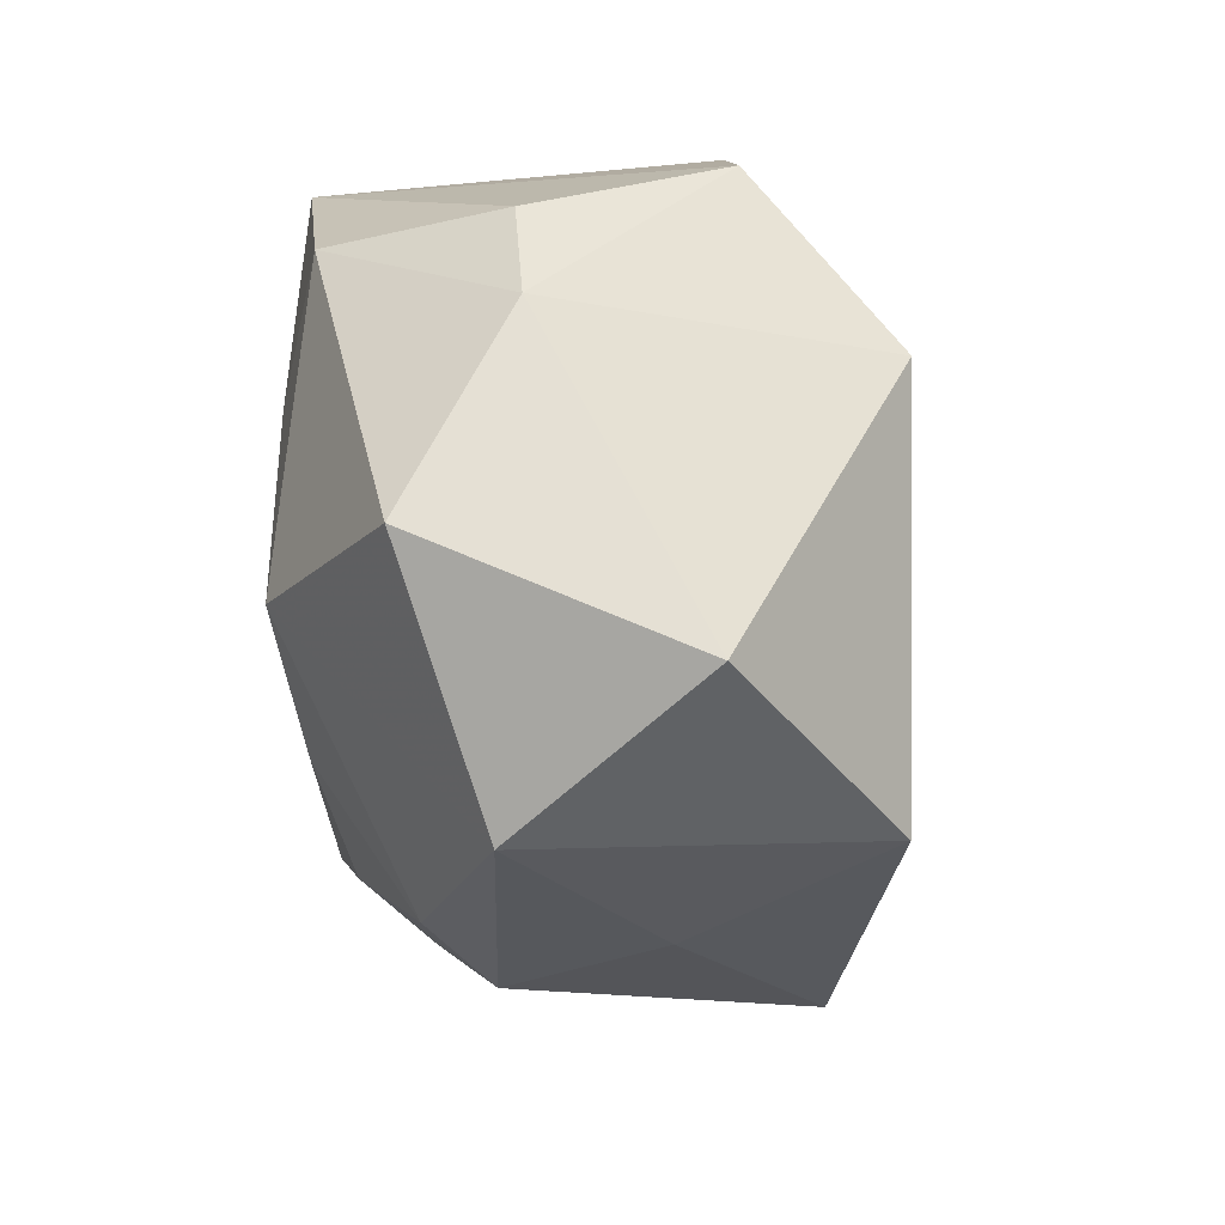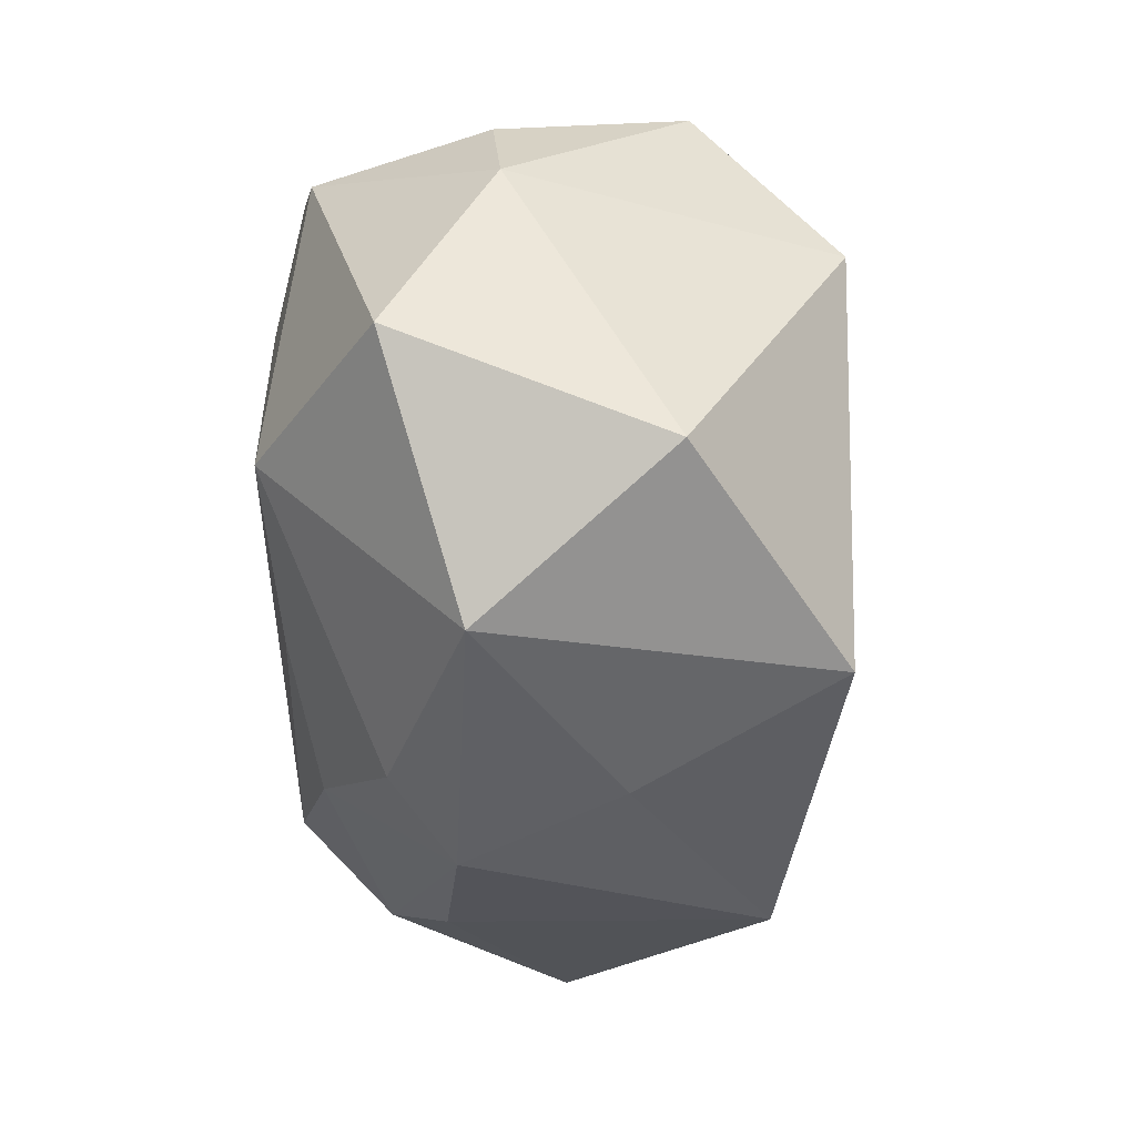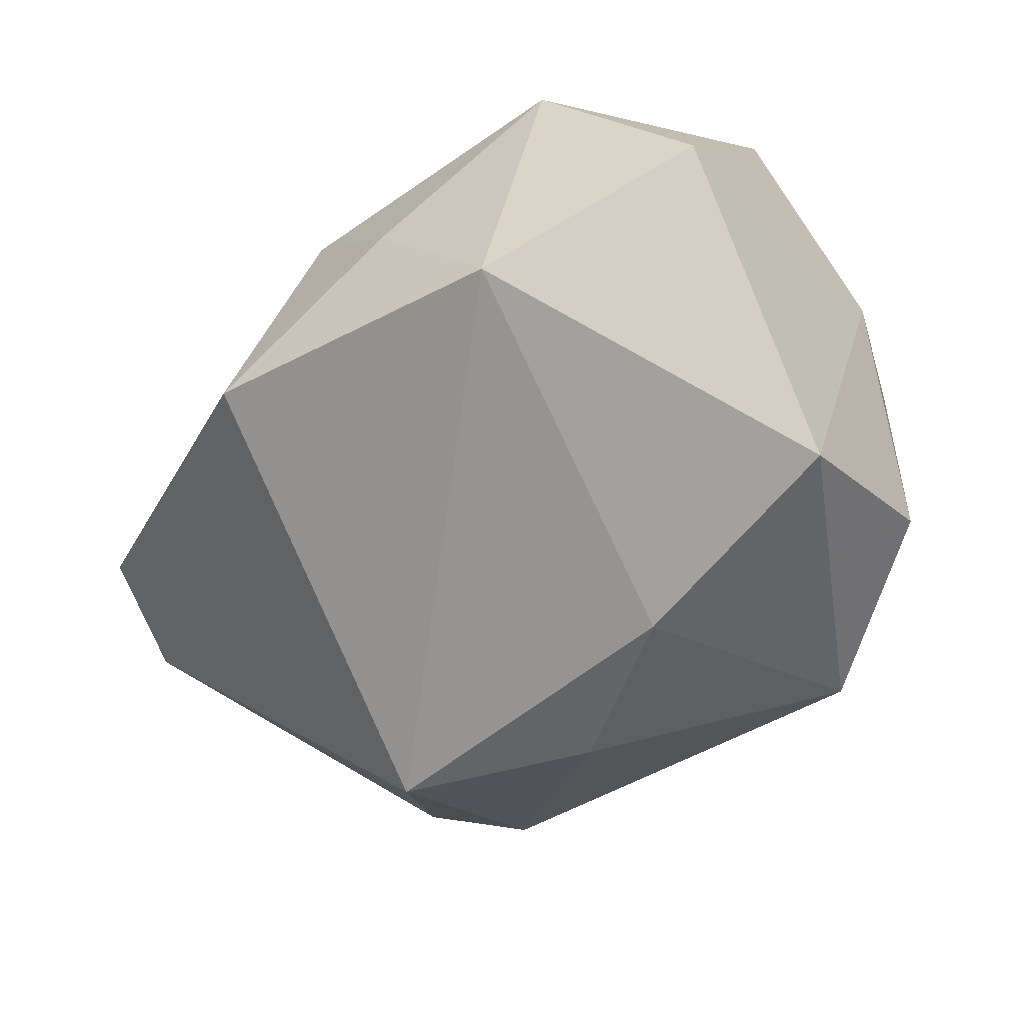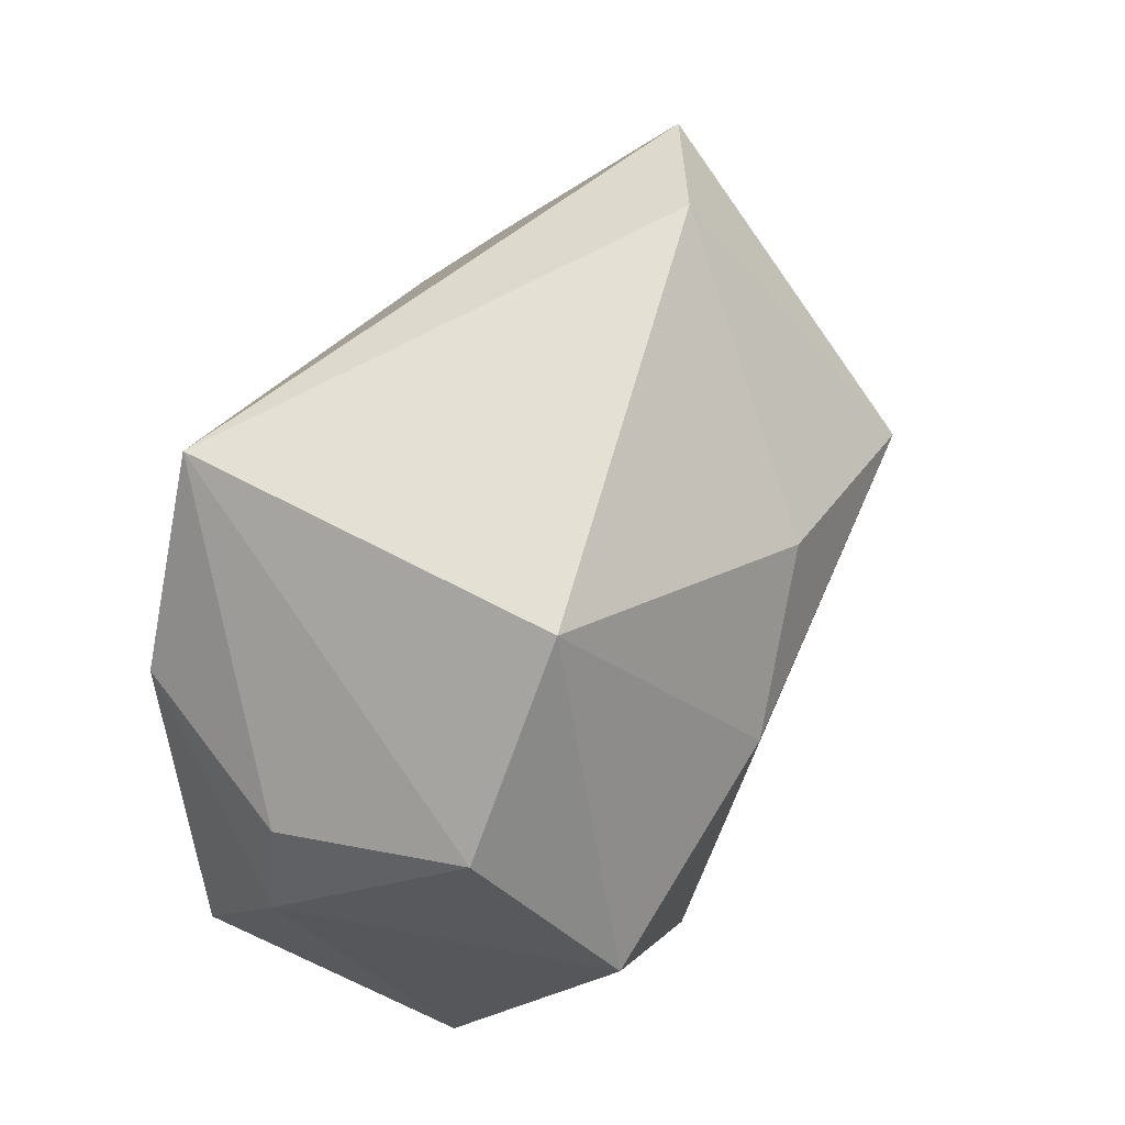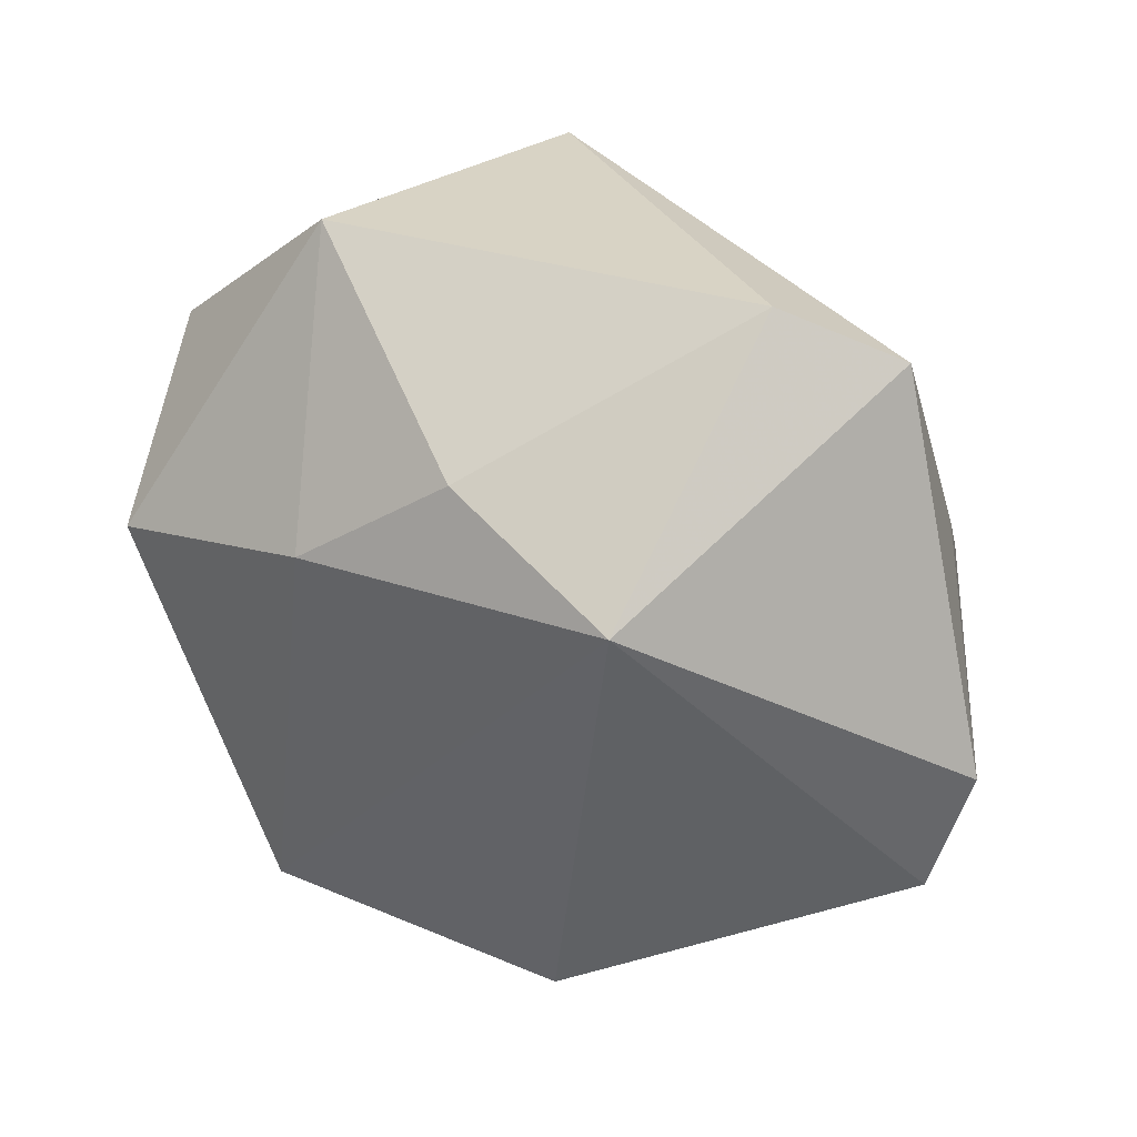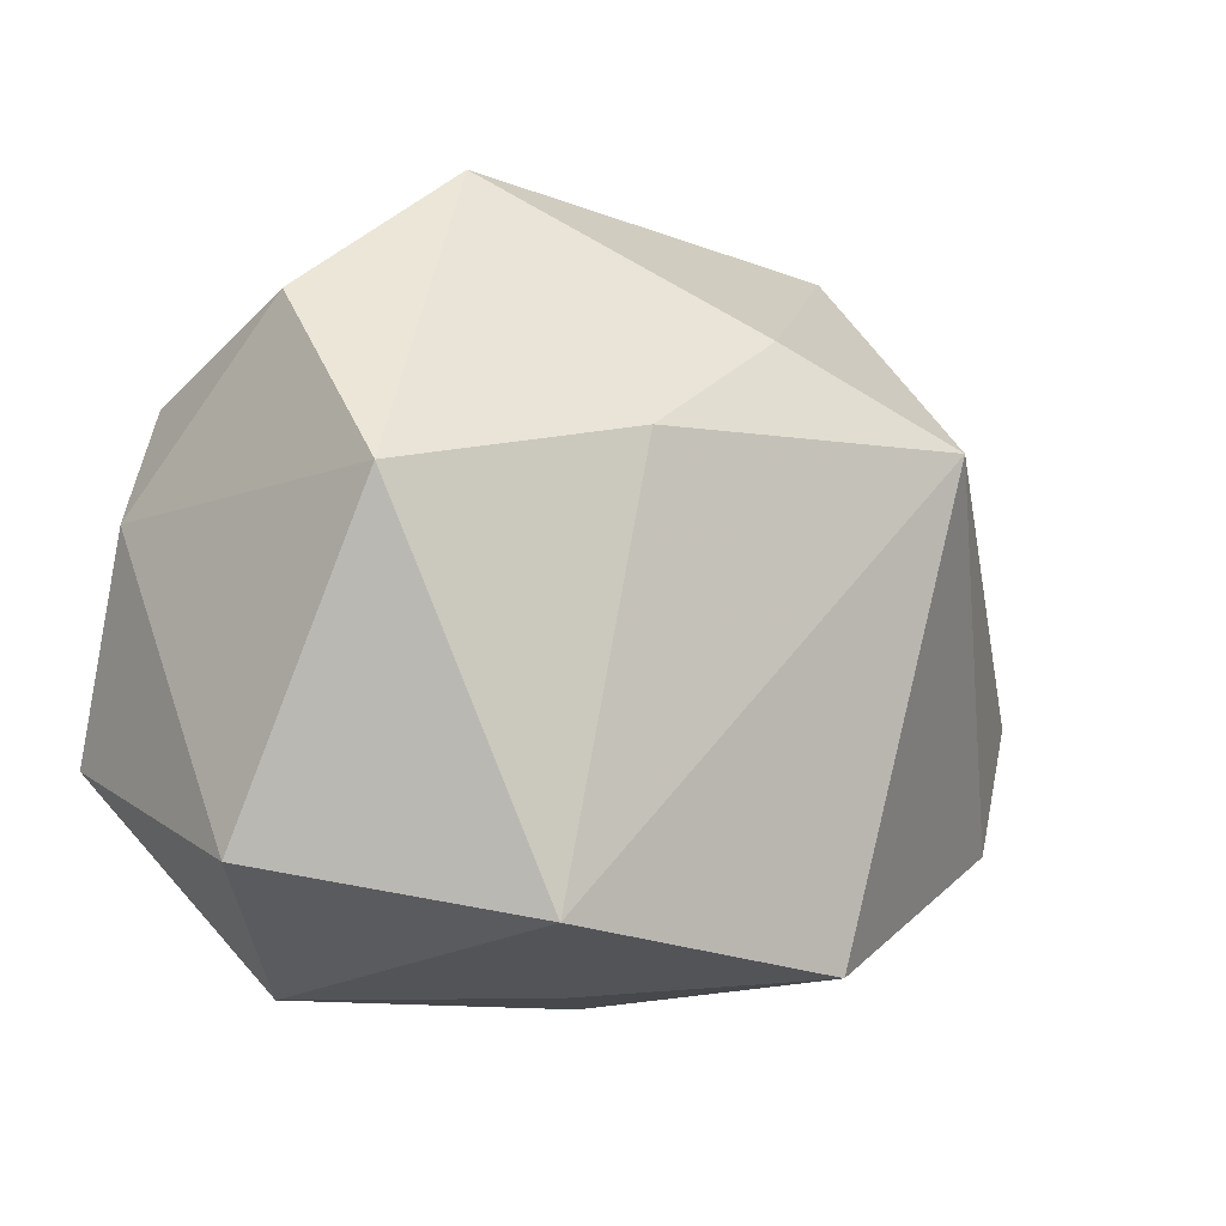
<metadata>
{"format":"obj","ext":"obj","renderer":"f3d","projection":"perspective","resolution":1024,"background":"white","views":[{"elev":-27.8,"azim":92.7,"up":"+Y"},{"elev":-44.6,"azim":91.3,"up":"+Y"},{"elev":-68.3,"azim":35.1,"up":"+Z"},{"elev":65.1,"azim":119.6,"up":"+Y"},{"elev":30.7,"azim":-142.5,"up":"+Y"},{"elev":-11.2,"azim":151.8,"up":"+Y"}]}
</metadata>
<code>
v 0.003748 -0.03145 0.014
v -0.03665 0.01058 0.01332
v -0.02176 0.005836 0.02508
v 0.04004 0.004903 0.003538
v -0.01609 -0.03218 -0.01915
v -0.04789 -0.006303 0.001068
v 0.01586 0.03521 -0.01195
v -0.03926 -0.01396 0.01147
v -0.03268 0.002572 0.02227
v 0.0357 -0.02432 -0.01131
v 0.0326 0.02185 -0.01312
v 0.006562 0.01041 -0.02746
v -0.02252 -0.02718 0.0105
v -0.02593 0.01269 -0.02436
v 0.01351 -0.02914 -0.02526
v 0.01573 0.03252 0.02452
v 0.02987 0.004978 -0.02624
v 0.02125 -0.01121 0.02508
v -0.005418 -0.03381 0.008466
v -0.04427 -0.01894 -0.0001288
v -0.03042 -0.02037 0.01654
v -0.008618 -0.02243 0.0211
v -0.03597 0.02972 0.004823
v 0.01936 0.007966 0.02508
v 0.02962 0.01689 0.02142
v -0.007772 0.02054 -0.02302
v 0.003886 -0.03374 -0.006553
v 0.00575 -0.01751 0.02351
v 0.03659 0.0155 0.004534
v 0.02427 -0.03381 0.006207
v -0.0259 0.03448 -0.001535
v 0.03973 -0.01461 0.01321
v -0.02344 -0.01431 0.02501
f 16 23 3
f 33 18 3
f 25 18 32
f 16 11 7
f 12 26 7
f 12 7 17
f 17 7 11
f 33 3 9
f 9 3 23
f 24 25 16
f 18 25 24
f 16 3 24
f 24 3 18
f 4 25 32
f 32 10 4
f 4 17 11
f 10 17 4
f 30 10 32
f 32 18 30
f 18 1 30
f 28 18 33
f 28 1 18
f 13 20 5
f 5 20 14
f 14 26 12
f 31 7 26
f 31 14 23
f 26 14 31
f 31 23 16
f 16 7 31
f 15 17 10
f 10 30 15
f 12 17 15
f 15 14 12
f 5 14 15
f 33 9 8
f 29 4 11
f 25 4 29
f 29 11 16
f 16 25 29
f 19 30 1
f 19 13 5
f 22 28 33
f 1 28 22
f 22 19 1
f 20 13 21
f 21 8 20
f 33 8 21
f 21 22 33
f 13 19 21
f 19 22 21
f 6 8 9
f 20 8 6
f 23 14 6
f 6 14 20
f 27 19 5
f 30 19 27
f 5 15 27
f 27 15 30
f 2 9 23
f 23 6 2
f 2 6 9

</code>
